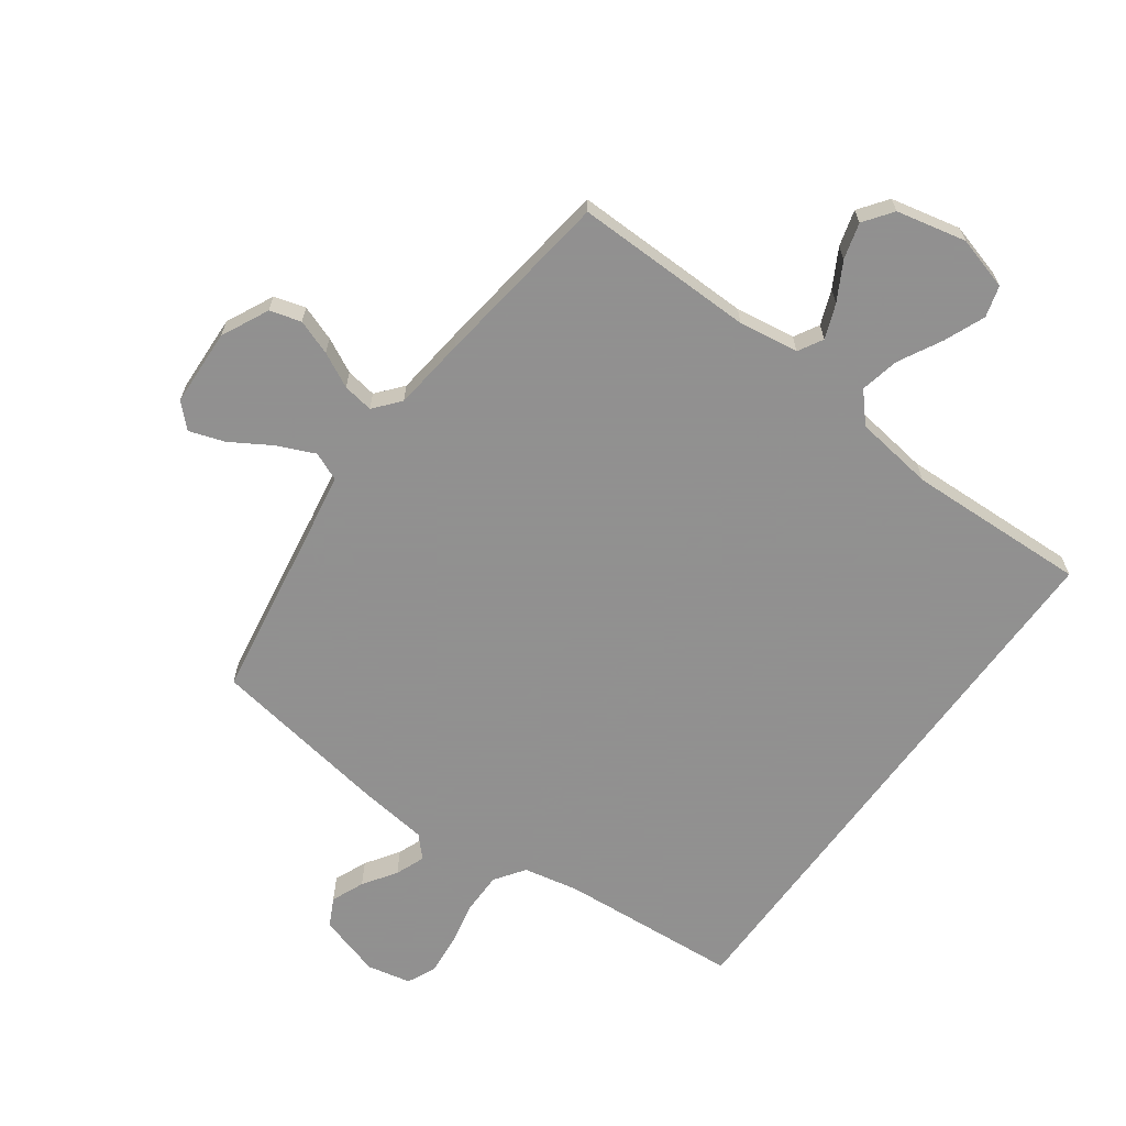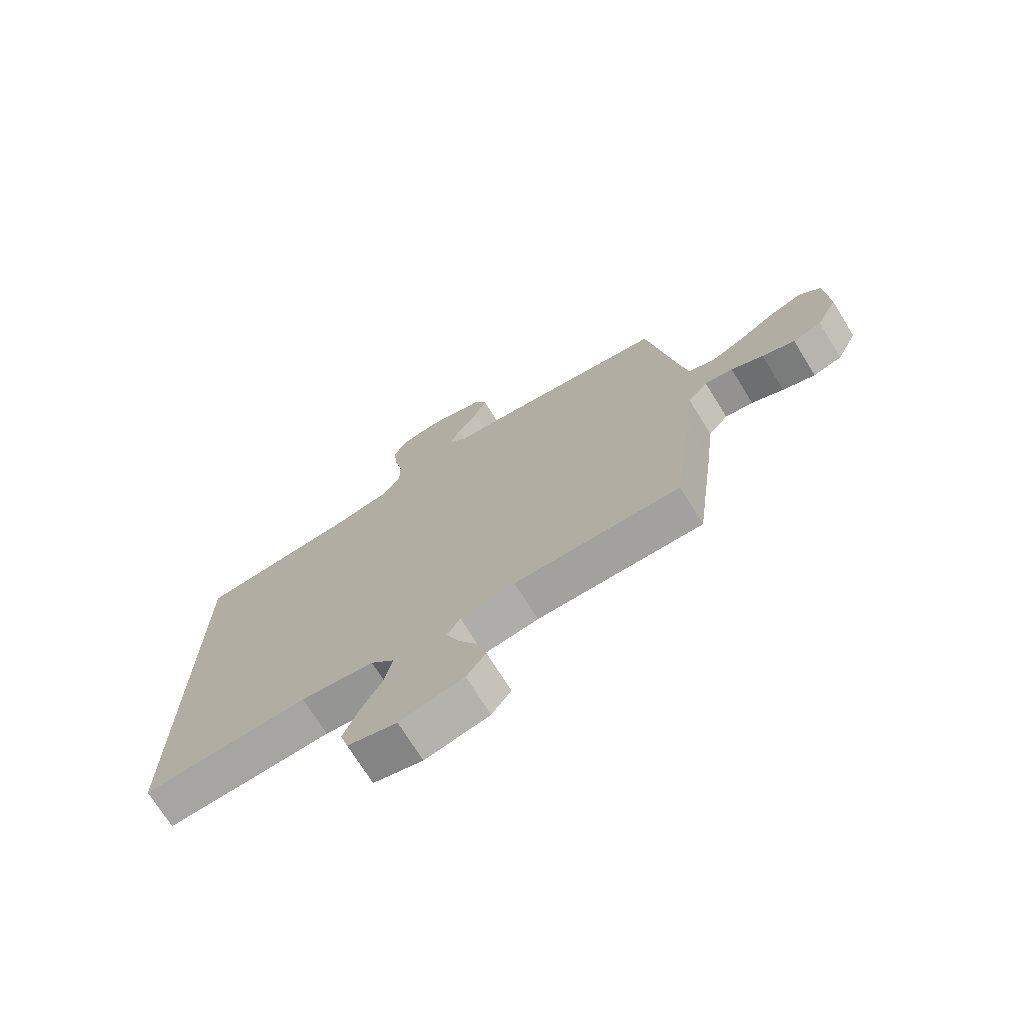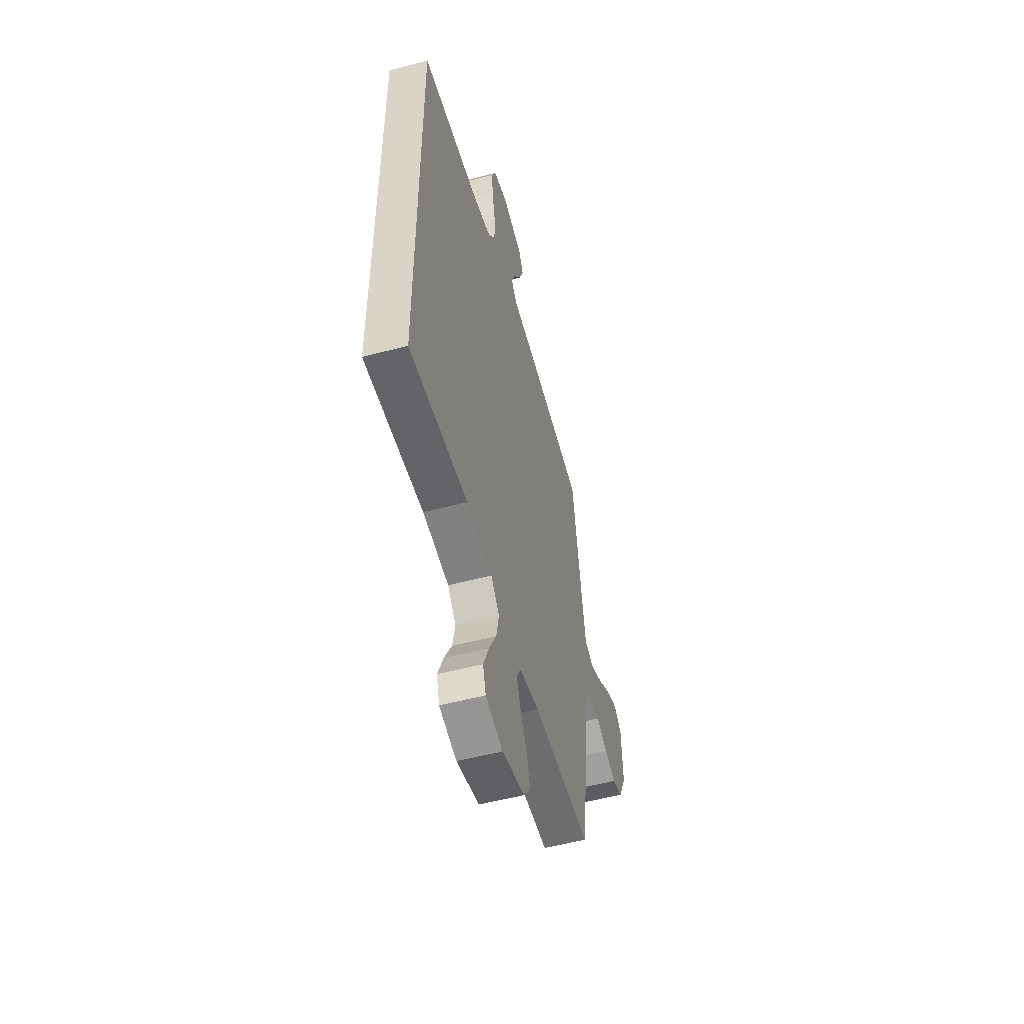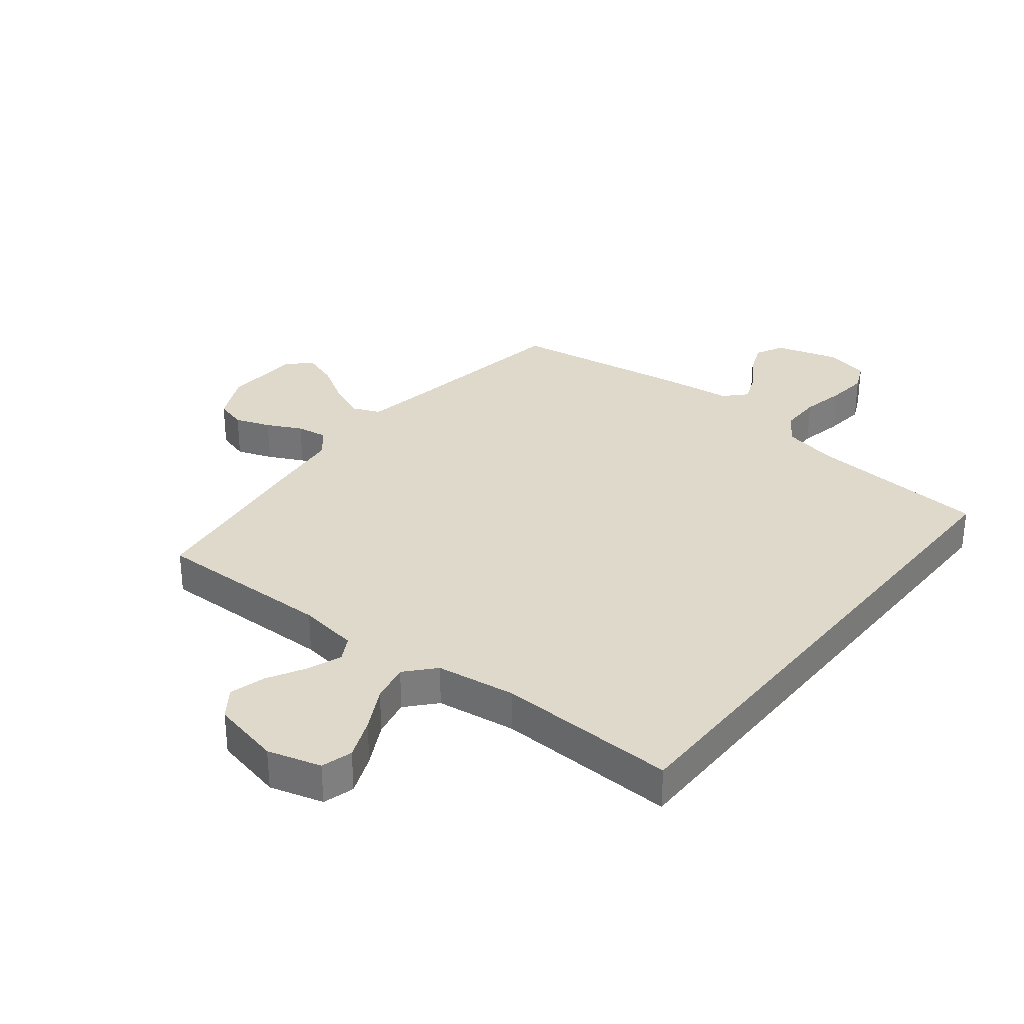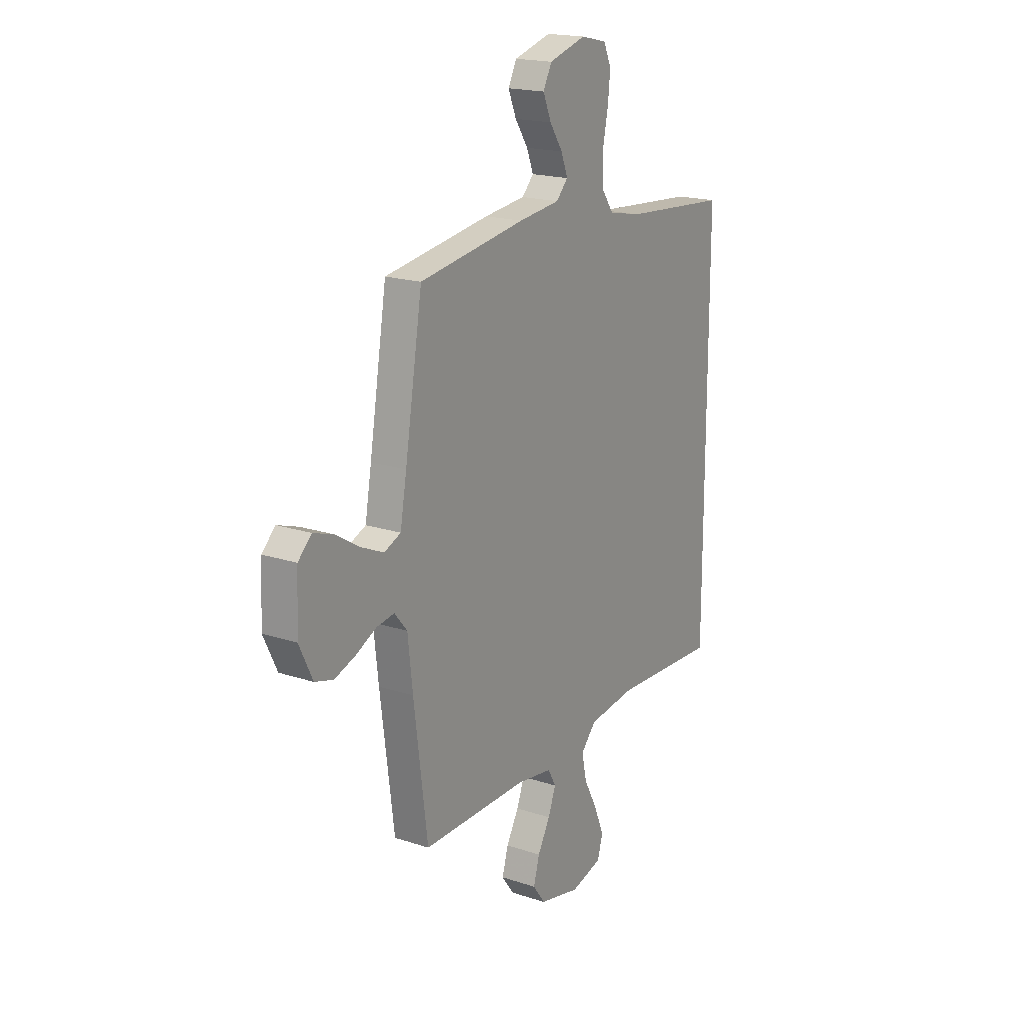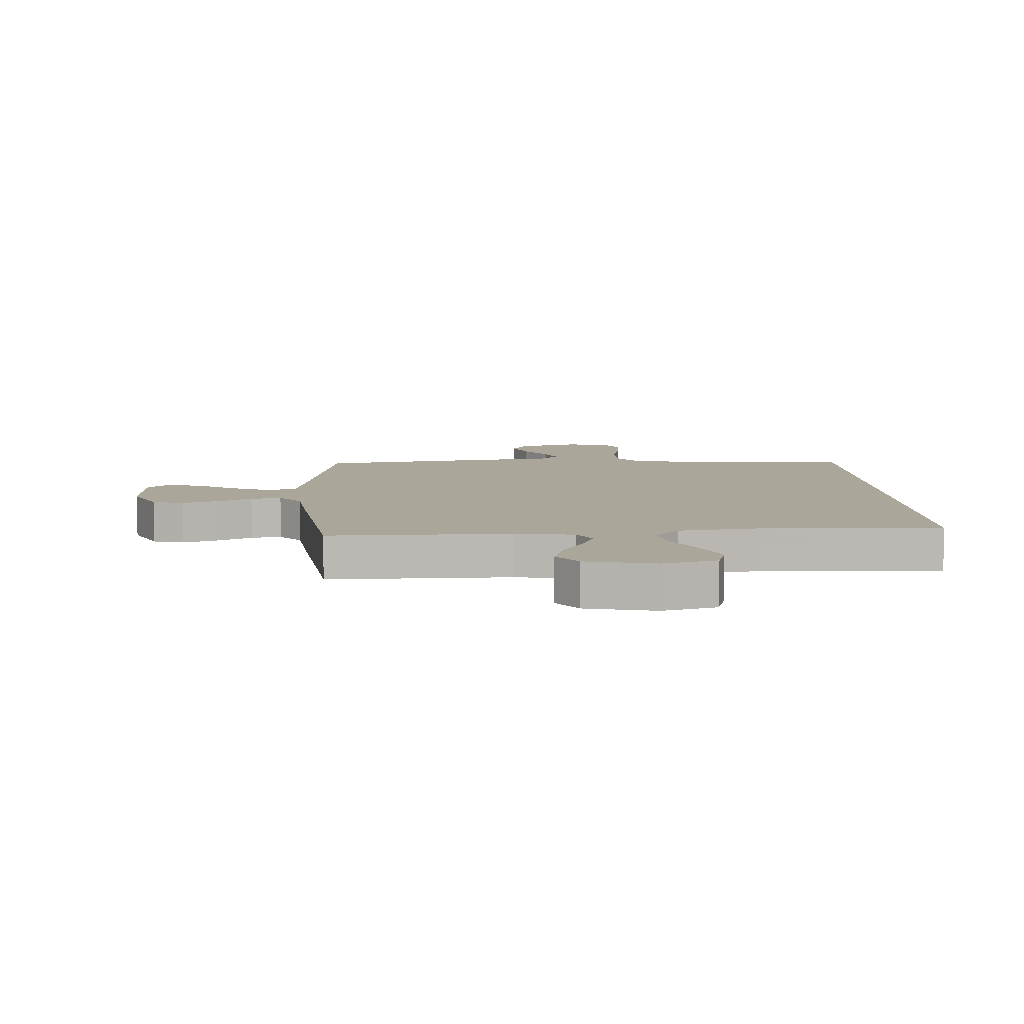
<metadata>
{"format":"obj","ext":"obj","renderer":"f3d","projection":"perspective","resolution":1024,"background":"white","views":[{"elev":-65.8,"azim":144.0,"up":"+Y"},{"elev":-72.5,"azim":31.8,"up":"+Z"},{"elev":-53.4,"azim":-74.2,"up":"+Z"},{"elev":31.7,"azim":-141.6,"up":"+Y"},{"elev":18.7,"azim":122.3,"up":"+Z"},{"elev":7.8,"azim":176.9,"up":"+Y"}]}
</metadata>
<code>
v 0.5 0.07 0.5
v 0.549 0.07 0.2
v 0.567 0.07 0.097
v 0.614 0.07 0.077
v 0.677 0.07 0.105
v 0.744 0.07 0.146
v 0.803 0.07 0.166
v 0.841 0.07 0.129
v 0.847 0.07 0
v 0.809 0.07 -0.079
v 0.757 0.07 -0.094
v 0.698 0.07 -0.073
v 0.64 0.07 -0.044
v 0.589 0.07 -0.036
v 0.553 0.07 -0.079
v 0.539 0.07 -0.2
v 0.5 0.07 -0.5
v 0.2 0.07 -0.496
v 0.1 0.07 -0.511
v 0.077 0.07 -0.552
v 0.099 0.07 -0.609
v 0.134 0.07 -0.672
v 0.151 0.07 -0.732
v 0.116 0.07 -0.78
v 0 0.07 -0.806
v -0.089 0.07 -0.781
v -0.104 0.07 -0.729
v -0.076 0.07 -0.661
v -0.038 0.07 -0.589
v -0.024 0.07 -0.524
v -0.067 0.07 -0.476
v -0.2 0.07 -0.458
v -0.5 0.07 -0.47
v -0.5 0.07 0.467
v -0.2 0.07 0.49
v -0.108 0.07 0.509
v -0.073 0.07 0.559
v -0.073 0.07 0.628
v -0.088 0.07 0.701
v -0.095 0.07 0.769
v -0.073 0.07 0.817
v 0 0.07 0.833
v 0.105 0.07 0.802
v 0.129 0.07 0.755
v 0.106 0.07 0.7
v 0.069 0.07 0.645
v 0.05 0.07 0.596
v 0.083 0.07 0.561
v 0.2 0.07 0.547
v 0.5 0 0.5
v 0.549 0 0.2
v 0.567 0 0.097
v 0.614 0 0.077
v 0.677 0 0.105
v 0.744 0 0.146
v 0.803 0 0.166
v 0.841 0 0.129
v 0.847 0 0
v 0.809 0 -0.079
v 0.757 0 -0.094
v 0.698 0 -0.073
v 0.64 0 -0.044
v 0.589 0 -0.036
v 0.553 0 -0.079
v 0.539 0 -0.2
v 0.5 0 -0.5
v 0.2 0 -0.496
v 0.1 0 -0.511
v 0.077 0 -0.552
v 0.099 0 -0.609
v 0.134 0 -0.672
v 0.151 0 -0.732
v 0.116 0 -0.78
v 0 0 -0.806
v -0.089 0 -0.781
v -0.104 0 -0.729
v -0.076 0 -0.661
v -0.038 0 -0.589
v -0.024 0 -0.524
v -0.067 0 -0.476
v -0.2 0 -0.458
v -0.5 0 -0.47
v -0.5 0 0.467
v -0.2 0 0.49
v -0.108 0 0.509
v -0.073 0 0.559
v -0.073 0 0.628
v -0.088 0 0.701
v -0.095 0 0.769
v -0.073 0 0.817
v 0 0 0.833
v 0.105 0 0.802
v 0.129 0 0.755
v 0.106 0 0.7
v 0.069 0 0.645
v 0.05 0 0.596
v 0.083 0 0.561
v 0.2 0 0.547
f 48 49 1 2
f 43 44 45 46
f 43 46 47
f 42 43 47
f 41 42 47
f 38 39 40 41
f 38 41 47
f 37 38 47 48
f 32 33 34 35
f 31 32 35 36
f 30 31 36 37
f 26 27 28 29
f 24 25 26 29
f 24 29 30
f 21 22 23 24
f 20 21 24 30
f 19 20 30 37
f 15 16 17 18
f 14 15 18 19
f 10 11 12 13
f 8 9 10 13
f 8 13 14
f 5 6 7 8
f 4 5 8 14
f 3 4 14 19
f 19 37 48
f 2 3 19 48
f 51 50 98 97
f 95 94 93 92
f 96 95 92
f 96 92 91
f 96 91 90
f 90 89 88 87
f 96 90 87
f 97 96 87 86
f 84 83 82 81
f 85 84 81 80
f 86 85 80 79
f 78 77 76 75
f 78 75 74 73
f 79 78 73
f 73 72 71 70
f 79 73 70 69
f 86 79 69 68
f 67 66 65 64
f 68 67 64 63
f 62 61 60 59
f 62 59 58 57
f 63 62 57
f 57 56 55 54
f 63 57 54 53
f 68 63 53 52
f 97 86 68
f 97 68 52 51
f 1 50 51 2
f 2 51 52 3
f 3 52 53 4
f 4 53 54 5
f 5 54 55 6
f 6 55 56 7
f 7 56 57 8
f 8 57 58 9
f 9 58 59 10
f 10 59 60 11
f 11 60 61 12
f 12 61 62 13
f 13 62 63 14
f 14 63 64 15
f 15 64 65 16
f 16 65 66 17
f 17 66 67 18
f 18 67 68 19
f 19 68 69 20
f 20 69 70 21
f 21 70 71 22
f 22 71 72 23
f 23 72 73 24
f 24 73 74 25
f 25 74 75 26
f 26 75 76 27
f 27 76 77 28
f 28 77 78 29
f 29 78 79 30
f 30 79 80 31
f 31 80 81 32
f 32 81 82 33
f 33 82 83 34
f 34 83 84 35
f 35 84 85 36
f 36 85 86 37
f 37 86 87 38
f 38 87 88 39
f 39 88 89 40
f 40 89 90 41
f 41 90 91 42
f 42 91 92 43
f 43 92 93 44
f 44 93 94 45
f 45 94 95 46
f 46 95 96 47
f 47 96 97 48
f 48 97 98 49
f 49 98 50 1

</code>
